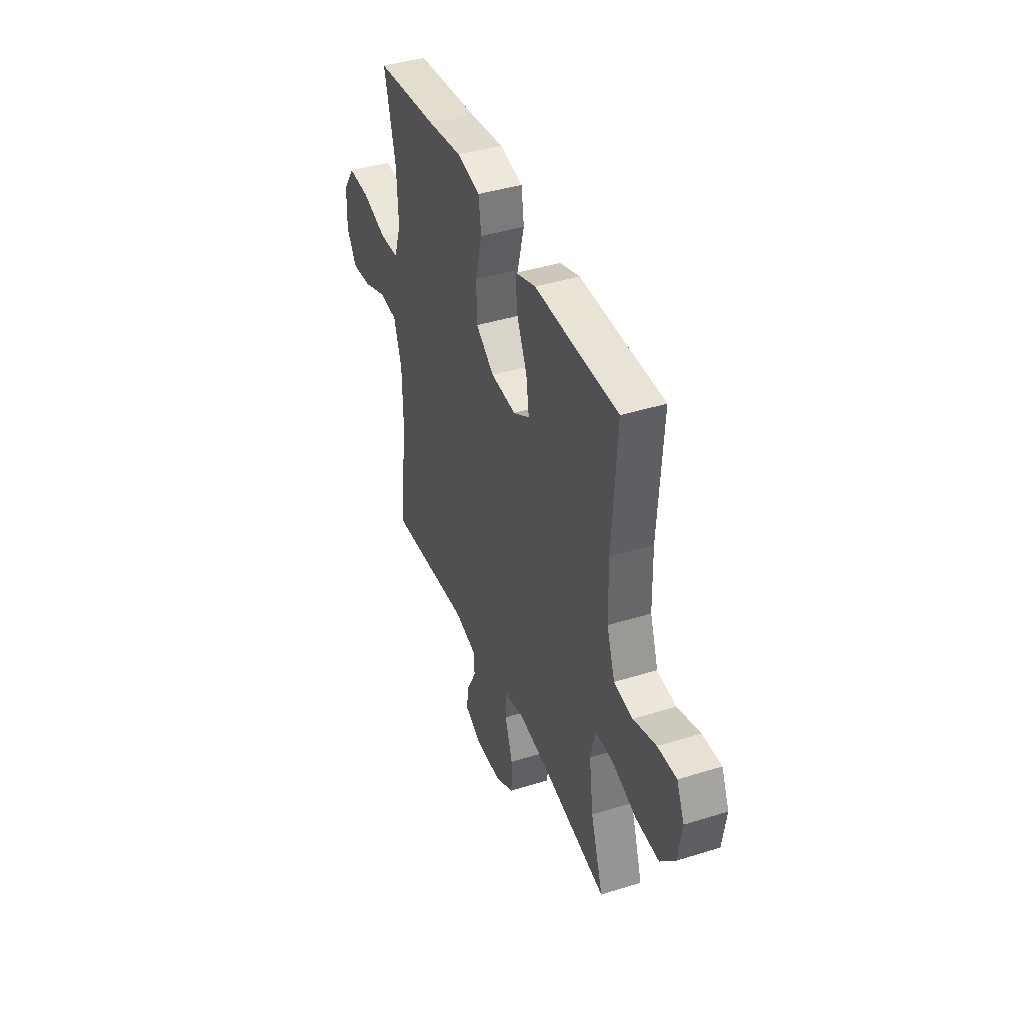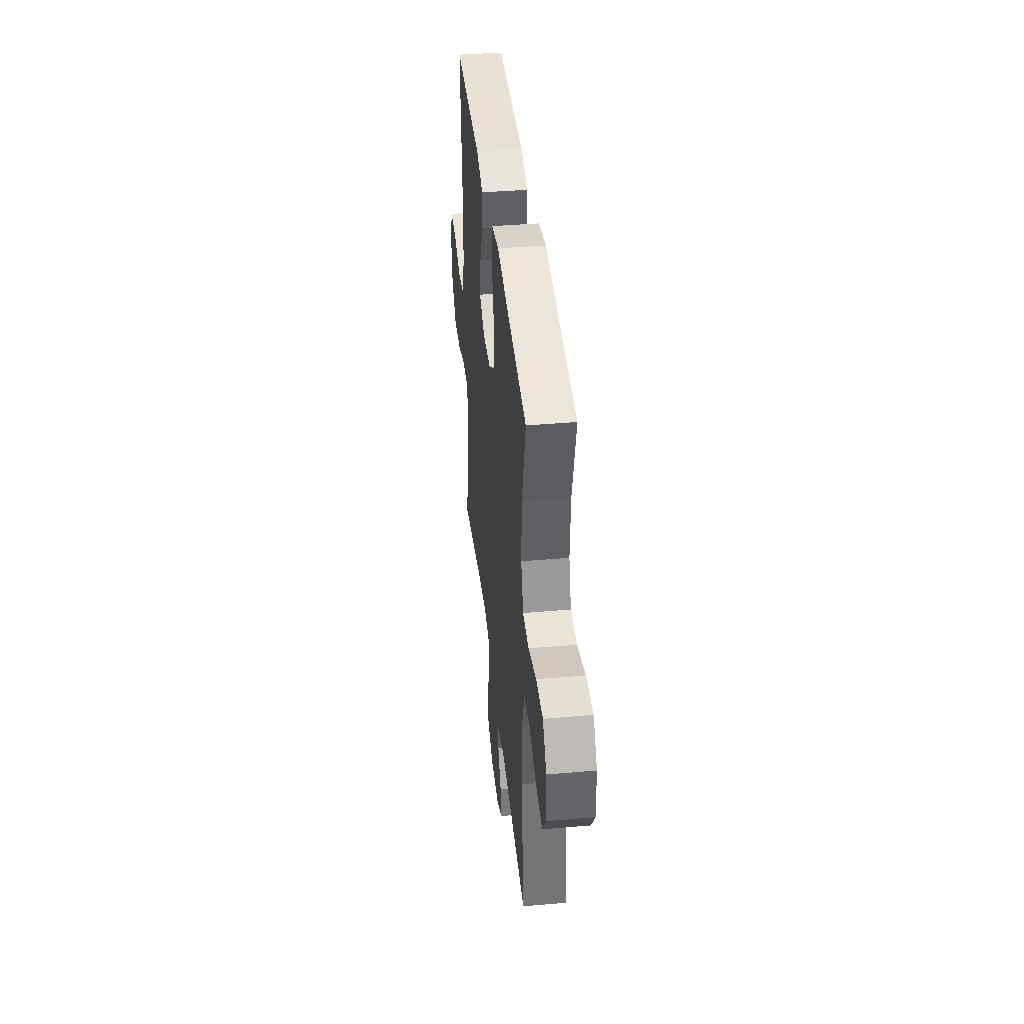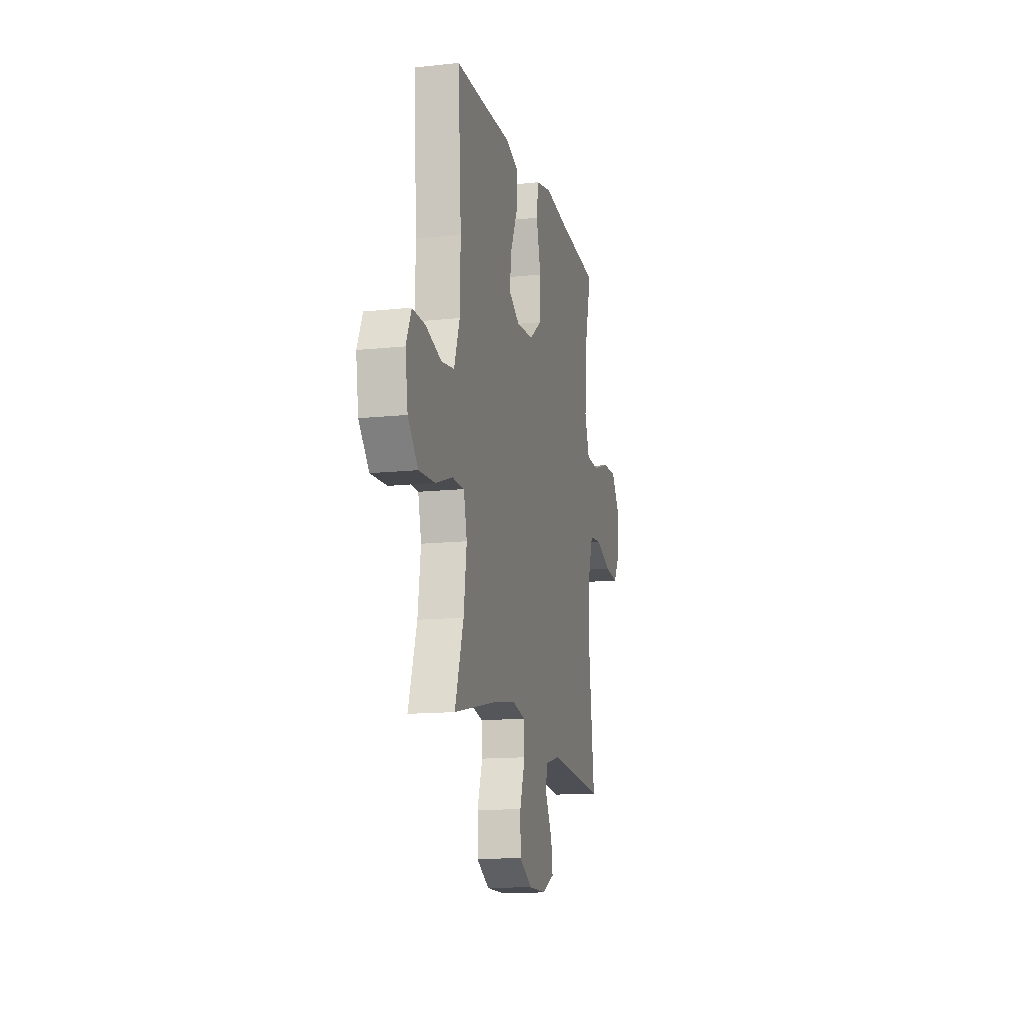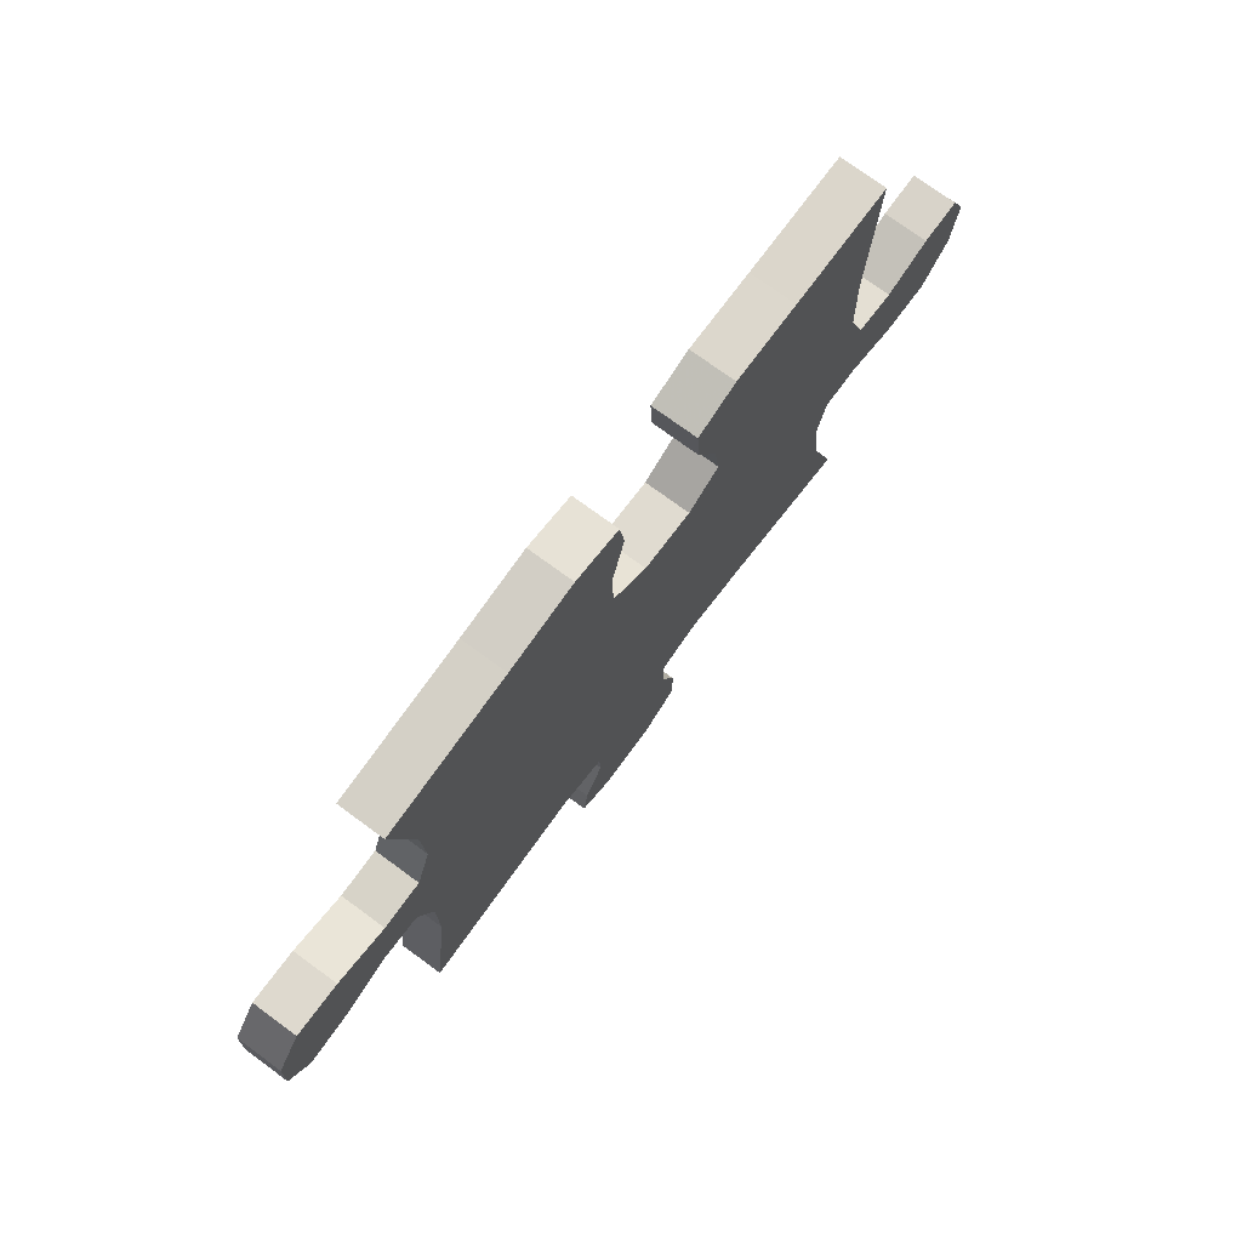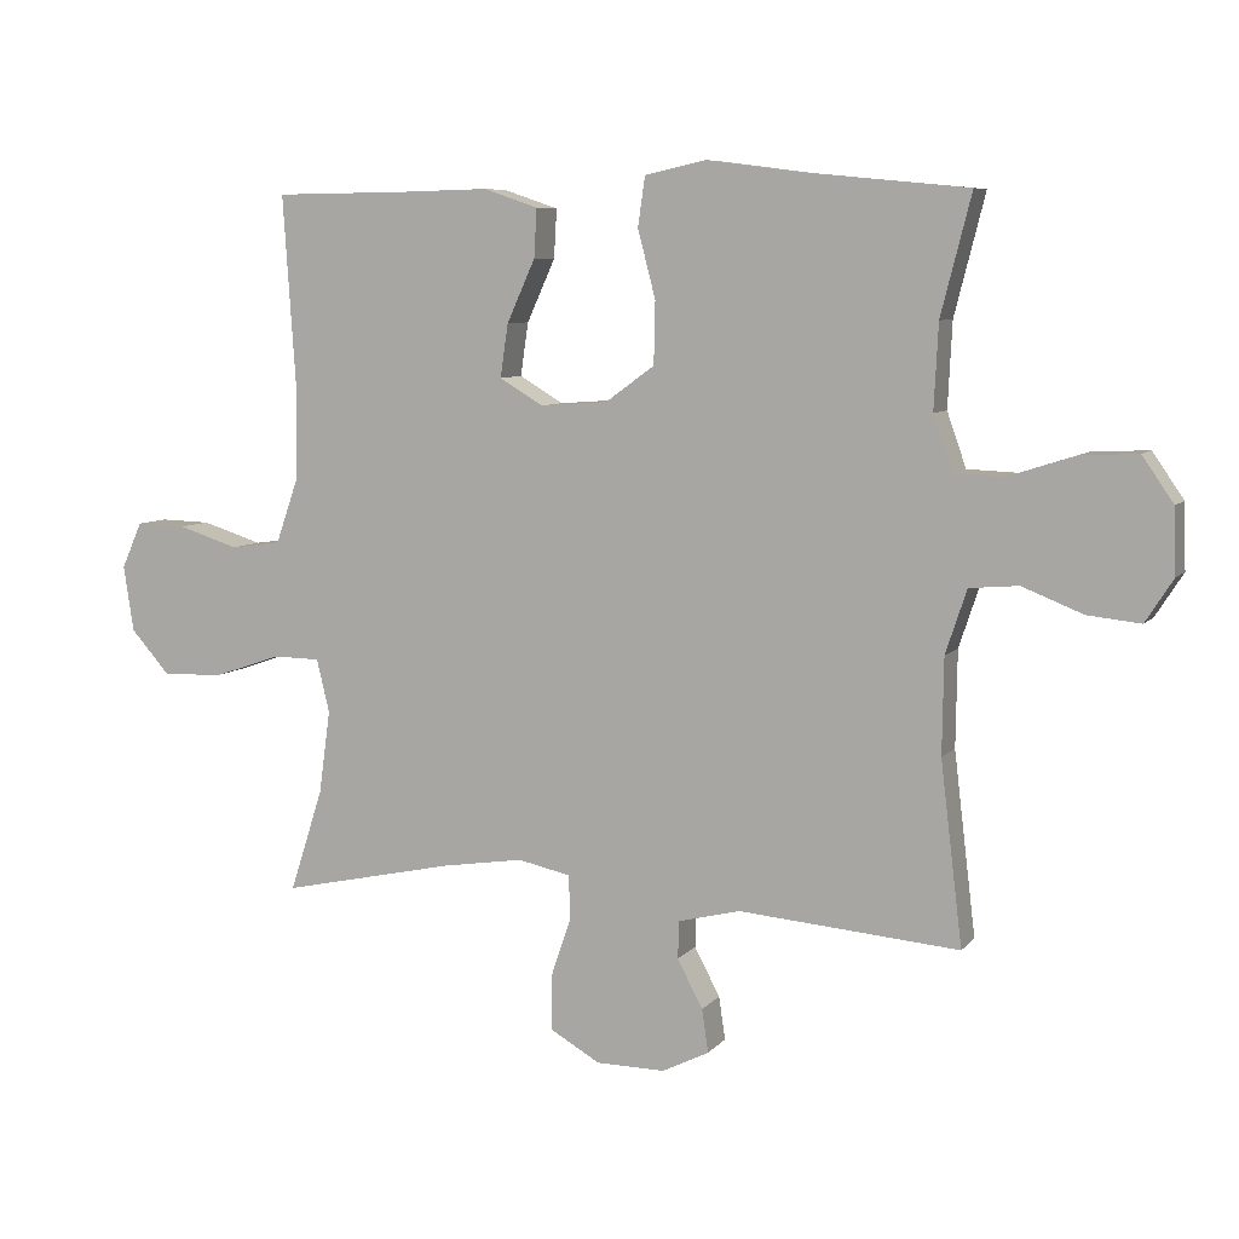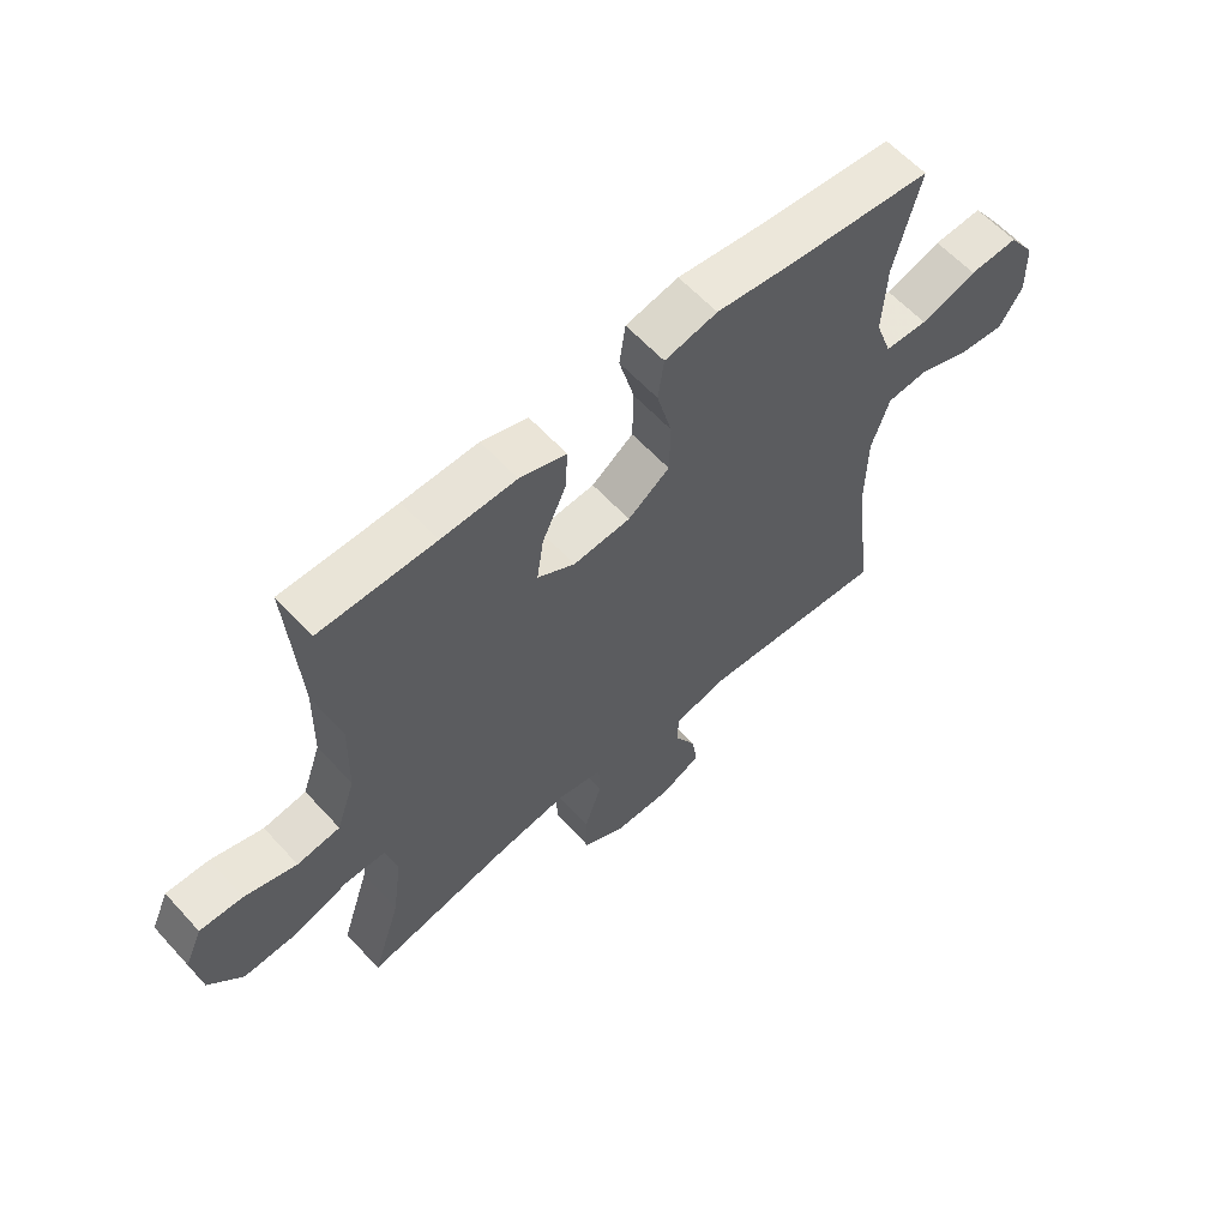
<metadata>
{"format":"obj","ext":"obj","renderer":"f3d","projection":"perspective","resolution":1024,"background":"white","views":[{"elev":40.8,"azim":-111.0,"up":"+Z"},{"elev":40.7,"azim":83.9,"up":"+Z"},{"elev":-13.8,"azim":-76.6,"up":"+Z"},{"elev":74.1,"azim":126.3,"up":"+Z"},{"elev":7.4,"azim":21.6,"up":"+Z"},{"elev":60.5,"azim":-42.2,"up":"+Z"}]}
</metadata>
<code>
v -0.5 0.07 -0.5
v -0.453 0.07 -0.354
v -0.437 0.07 -0.236
v -0.455 0.07 -0.161
v -0.522 0.07 -0.16
v -0.615 0.07 -0.192
v -0.703 0.07 -0.196
v -0.759 0.07 -0.133
v -0.773 0.07 -0.04
v -0.744 0.07 0.025
v -0.673 0.07 0.023
v -0.587 0.07 -0.004
v -0.516 0.07 0.006
v -0.485 0.07 0.095
v -0.482 0.07 0.228
v -0.5 0.07 0.5
v -0.31 0.07 0.502
v -0.186 0.07 0.505
v -0.109 0.07 0.479
v -0.113 0.07 0.41
v -0.153 0.07 0.322
v -0.164 0.07 0.247
v -0.102 0.07 0.21
v -0.007 0.07 0.217
v 0.062 0.07 0.267
v 0.064 0.07 0.355
v 0.039 0.07 0.451
v 0.049 0.07 0.521
v 0.136 0.07 0.54
v 0.265 0.07 0.523
v 0.5 0.07 0.5
v 0.457 0.07 0.331
v 0.451 0.07 0.211
v 0.478 0.07 0.134
v 0.549 0.07 0.131
v 0.642 0.07 0.161
v 0.723 0.07 0.165
v 0.767 0.07 0.101
v 0.77 0.07 0.009
v 0.731 0.07 -0.052
v 0.656 0.07 -0.044
v 0.57 0.07 -0.01
v 0.501 0.07 -0.016
v 0.471 0.07 -0.106
v 0.469 0.07 -0.242
v 0.5 0.07 -0.5
v 0.188 0.07 -0.474
v 0.101 0.07 -0.496
v 0.099 0.07 -0.549
v 0.135 0.07 -0.617
v 0.144 0.07 -0.678
v 0.078 0.07 -0.711
v -0.02 0.07 -0.71
v -0.09 0.07 -0.67
v -0.091 0.07 -0.593
v -0.062 0.07 -0.507
v -0.064 0.07 -0.445
v -0.139 0.07 -0.429
v -0.255 0.07 -0.447
v -0.5 0 -0.5
v -0.453 0 -0.354
v -0.437 0 -0.236
v -0.455 0 -0.161
v -0.522 0 -0.16
v -0.615 0 -0.192
v -0.703 0 -0.196
v -0.759 0 -0.133
v -0.773 0 -0.04
v -0.744 0 0.025
v -0.673 0 0.023
v -0.587 0 -0.004
v -0.516 0 0.006
v -0.485 0 0.095
v -0.482 0 0.228
v -0.5 0 0.5
v -0.31 0 0.502
v -0.186 0 0.505
v -0.109 0 0.479
v -0.113 0 0.41
v -0.153 0 0.322
v -0.164 0 0.247
v -0.102 0 0.21
v -0.007 0 0.217
v 0.062 0 0.267
v 0.064 0 0.355
v 0.039 0 0.451
v 0.049 0 0.521
v 0.136 0 0.54
v 0.265 0 0.523
v 0.5 0 0.5
v 0.457 0 0.331
v 0.451 0 0.211
v 0.478 0 0.134
v 0.549 0 0.131
v 0.642 0 0.161
v 0.723 0 0.165
v 0.767 0 0.101
v 0.77 0 0.009
v 0.731 0 -0.052
v 0.656 0 -0.044
v 0.57 0 -0.01
v 0.501 0 -0.016
v 0.471 0 -0.106
v 0.469 0 -0.242
v 0.5 0 -0.5
v 0.188 0 -0.474
v 0.101 0 -0.496
v 0.099 0 -0.549
v 0.135 0 -0.617
v 0.144 0 -0.678
v 0.078 0 -0.711
v -0.02 0 -0.71
v -0.09 0 -0.67
v -0.091 0 -0.593
v -0.062 0 -0.507
v -0.064 0 -0.445
v -0.139 0 -0.429
v -0.255 0 -0.447
f 54 55 56
f 53 54 56
f 52 53 56
f 51 52 56
f 50 51 56
f 49 50 56
f 48 49 56 57
f 47 48 57
f 47 57 58
f 46 47 58
f 45 46 58
f 40 41 42
f 39 40 42
f 38 39 42
f 37 38 42
f 36 37 42
f 35 36 42
f 34 35 42 43
f 33 34 43 44
f 30 31 32
f 30 32 33
f 29 30 33
f 28 29 33
f 27 28 33
f 26 27 33
f 33 44 45
f 26 33 45
f 25 26 45
f 19 20 21
f 18 19 21
f 17 18 21
f 17 21 22
f 16 17 22
f 15 16 22
f 14 15 22 23
f 10 11 12
f 9 10 12
f 8 9 12
f 7 8 12
f 6 7 12
f 5 6 12
f 4 5 12 13
f 59 1 2
f 59 2 3
f 58 59 3
f 45 58 3
f 25 45 3
f 24 25 3
f 24 3 4
f 23 24 4
f 14 23 4
f 4 13 14
f 115 114 113
f 115 113 112
f 115 112 111
f 115 111 110
f 115 110 109
f 115 109 108
f 116 115 108 107
f 116 107 106
f 117 116 106
f 117 106 105
f 117 105 104
f 101 100 99
f 101 99 98
f 101 98 97
f 101 97 96
f 101 96 95
f 101 95 94
f 102 101 94 93
f 103 102 93 92
f 91 90 89
f 92 91 89
f 92 89 88
f 92 88 87
f 92 87 86
f 92 86 85
f 104 103 92
f 104 92 85
f 104 85 84
f 80 79 78
f 80 78 77
f 80 77 76
f 81 80 76
f 81 76 75
f 81 75 74
f 82 81 74 73
f 71 70 69
f 71 69 68
f 71 68 67
f 71 67 66
f 71 66 65
f 71 65 64
f 72 71 64 63
f 61 60 118
f 62 61 118
f 62 118 117
f 62 117 104
f 62 104 84
f 62 84 83
f 63 62 83
f 63 83 82
f 63 82 73
f 73 72 63
f 1 60 61 2
f 2 61 62 3
f 3 62 63 4
f 4 63 64 5
f 5 64 65 6
f 6 65 66 7
f 7 66 67 8
f 8 67 68 9
f 9 68 69 10
f 10 69 70 11
f 11 70 71 12
f 12 71 72 13
f 13 72 73 14
f 14 73 74 15
f 15 74 75 16
f 16 75 76 17
f 17 76 77 18
f 18 77 78 19
f 19 78 79 20
f 20 79 80 21
f 21 80 81 22
f 22 81 82 23
f 23 82 83 24
f 24 83 84 25
f 25 84 85 26
f 26 85 86 27
f 27 86 87 28
f 28 87 88 29
f 29 88 89 30
f 30 89 90 31
f 31 90 91 32
f 32 91 92 33
f 33 92 93 34
f 34 93 94 35
f 35 94 95 36
f 36 95 96 37
f 37 96 97 38
f 38 97 98 39
f 39 98 99 40
f 40 99 100 41
f 41 100 101 42
f 42 101 102 43
f 43 102 103 44
f 44 103 104 45
f 45 104 105 46
f 46 105 106 47
f 47 106 107 48
f 48 107 108 49
f 49 108 109 50
f 50 109 110 51
f 51 110 111 52
f 52 111 112 53
f 53 112 113 54
f 54 113 114 55
f 55 114 115 56
f 56 115 116 57
f 57 116 117 58
f 58 117 118 59
f 59 118 60 1

</code>
